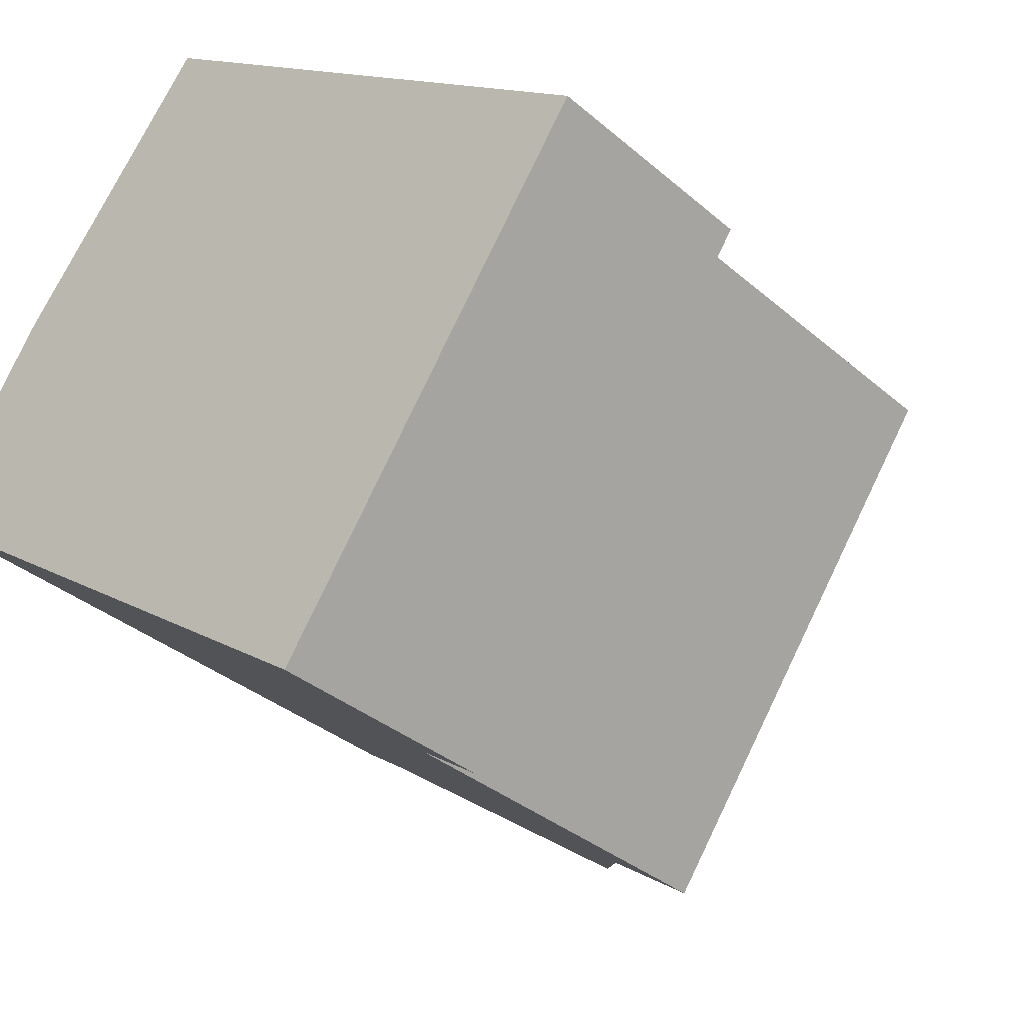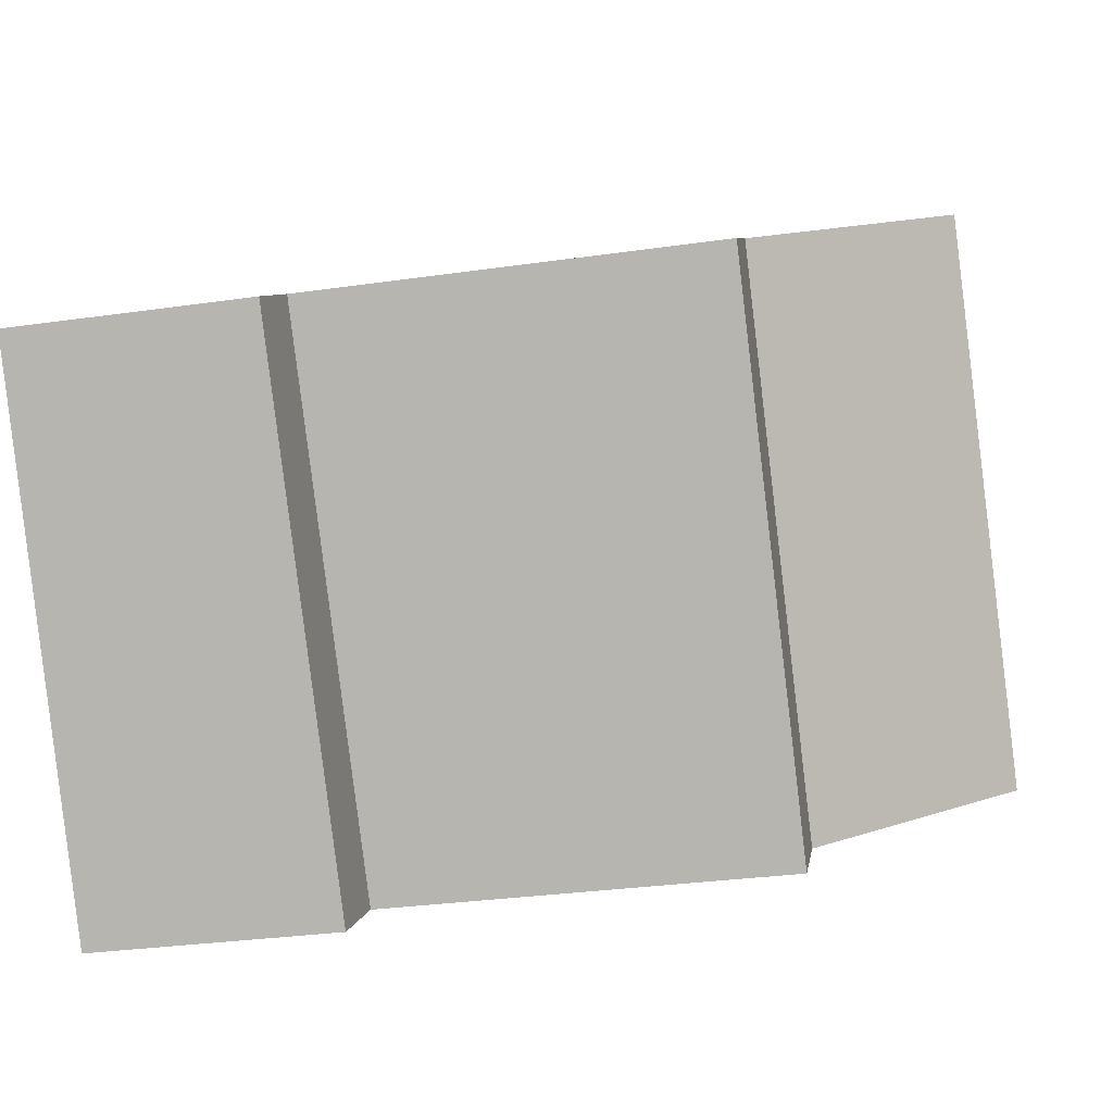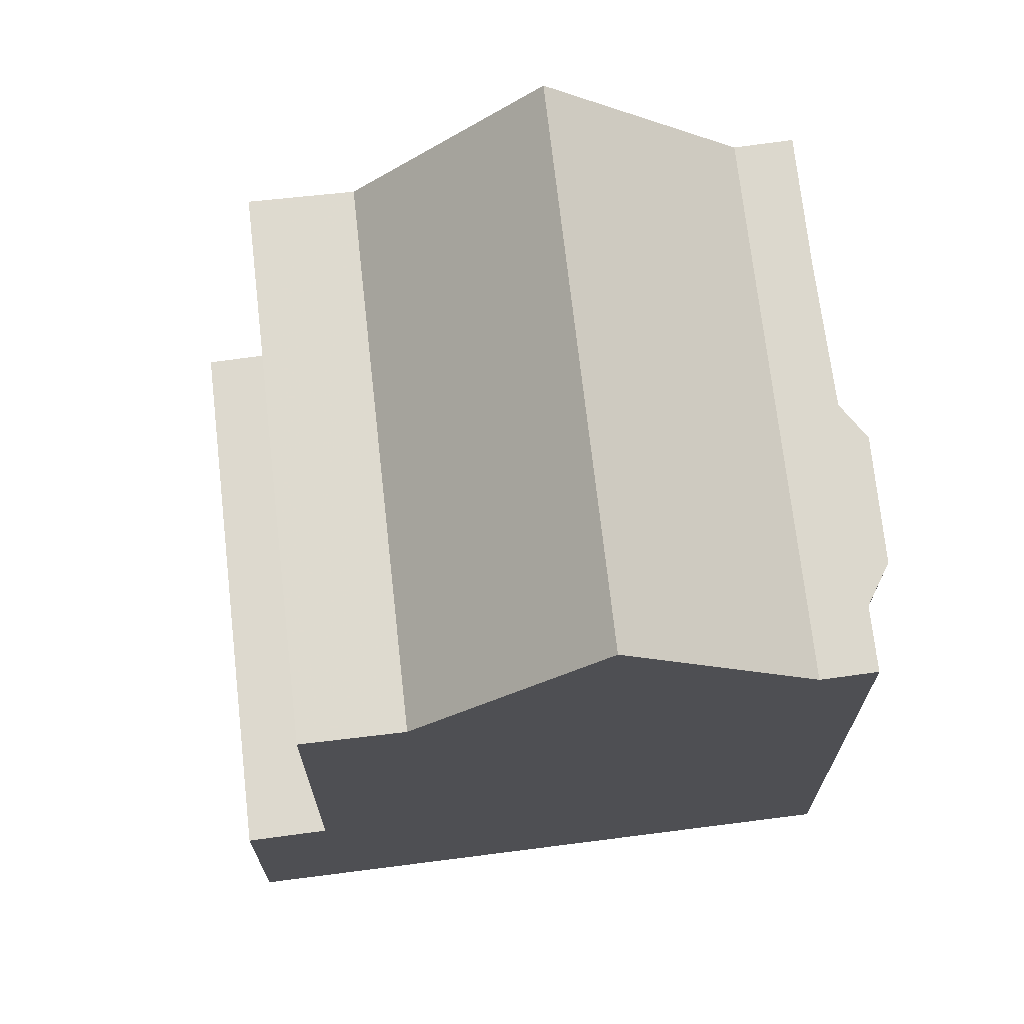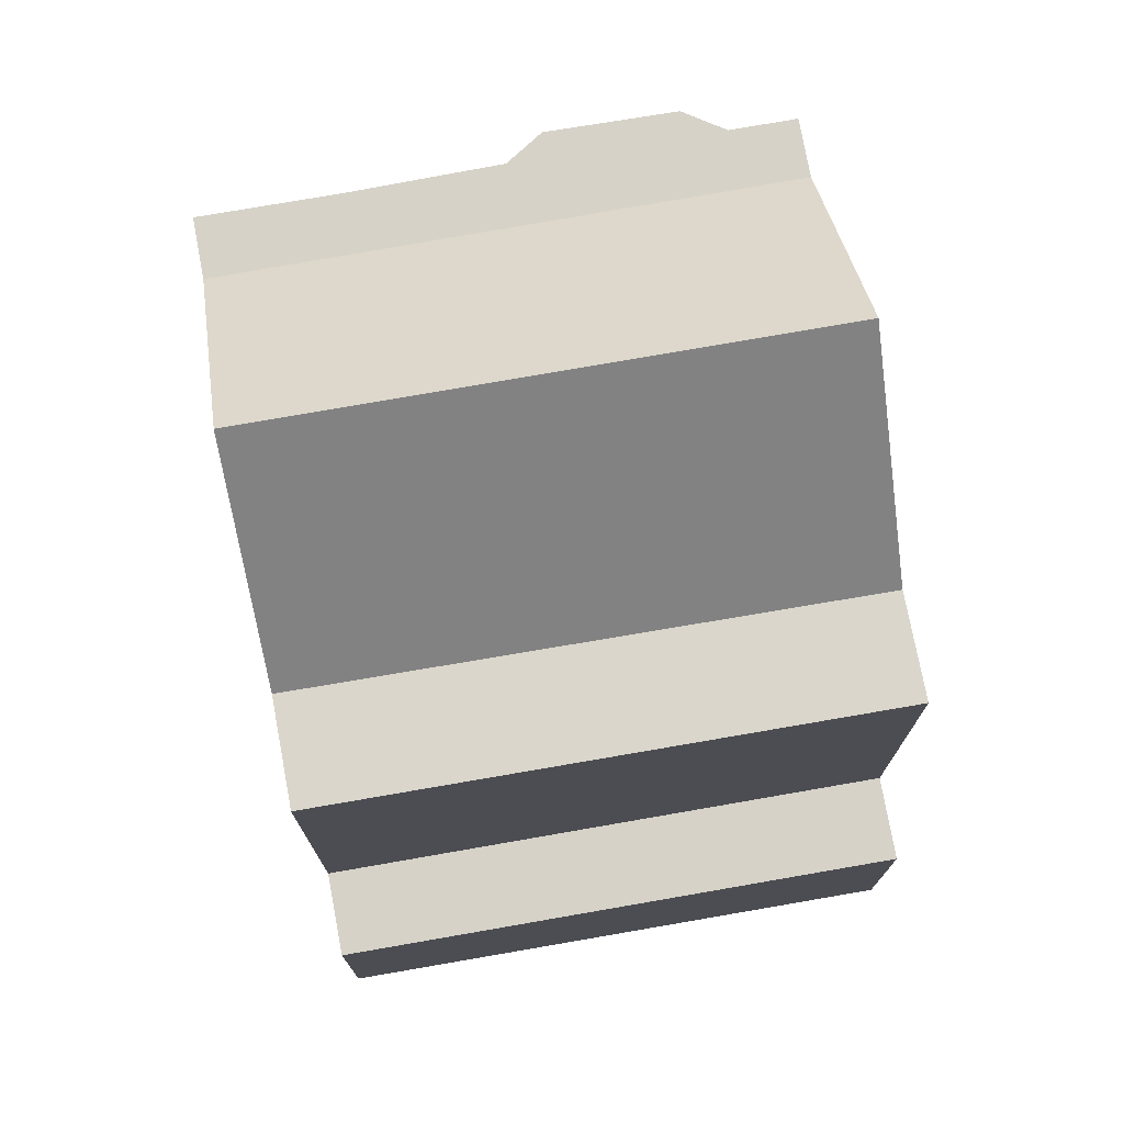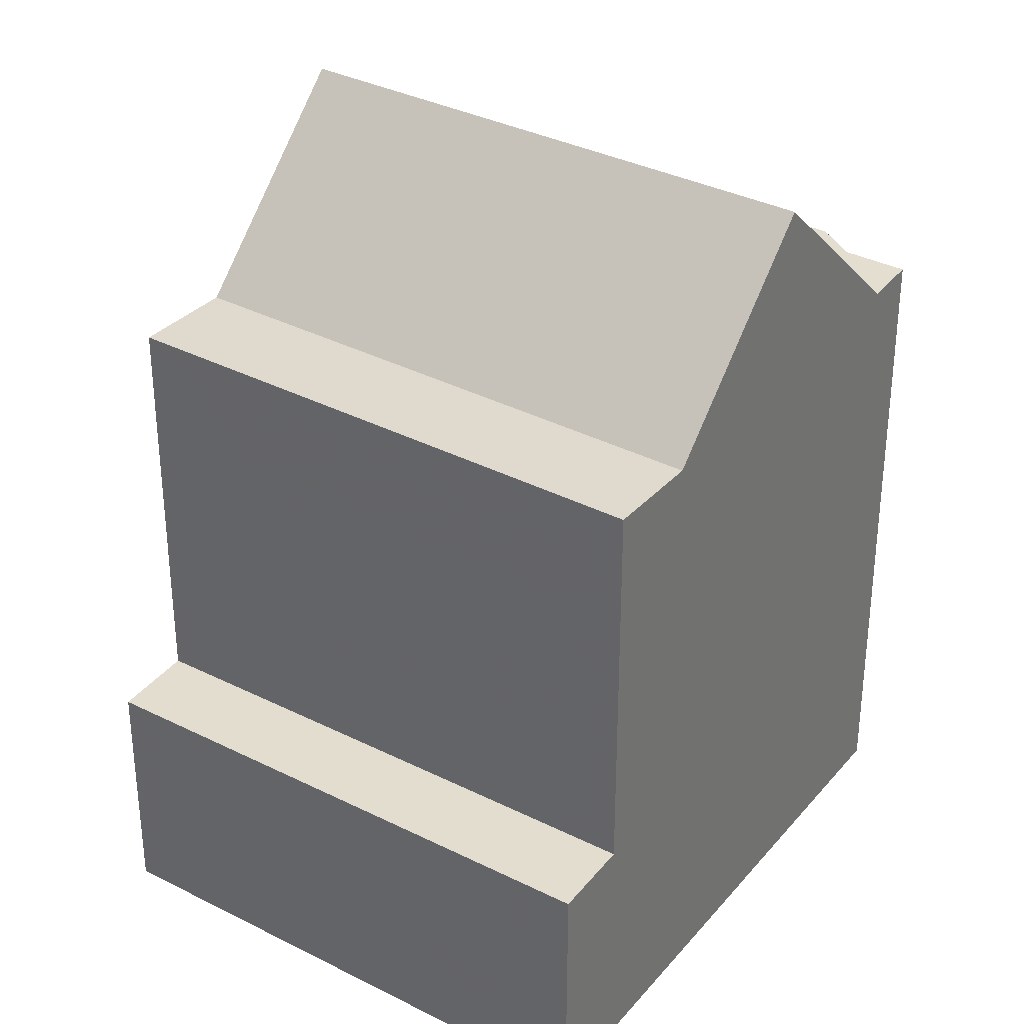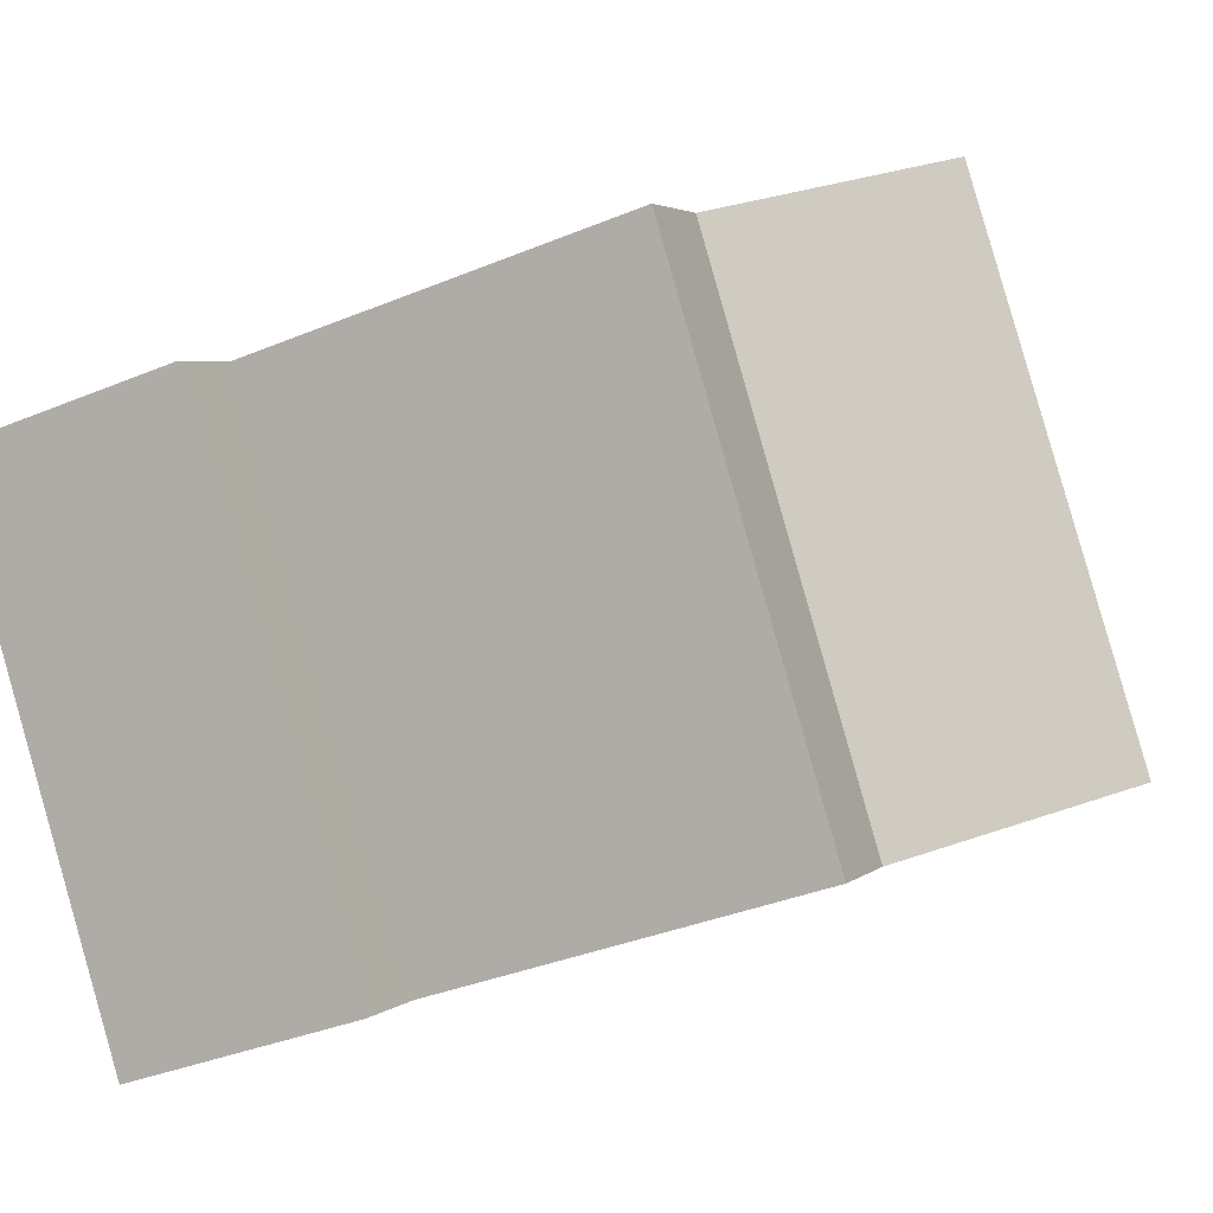
<metadata>
{"format":"obj","ext":"obj","renderer":"f3d","projection":"perspective","resolution":1024,"background":"white","views":[{"elev":-33.8,"azim":-139.4,"up":"+Y"},{"elev":-29.4,"azim":-77.9,"up":"+Y"},{"elev":71.5,"azim":28.1,"up":"+Z"},{"elev":76.3,"azim":-65.3,"up":"+Z"},{"elev":34.3,"azim":-20.9,"up":"+Z"},{"elev":-35.3,"azim":-61.1,"up":"+Y"}]}
</metadata>
<code>
v -1248 -783.2 3.109
v -1244 -789.2 3.178
v -1242 -778.4 8.407
v -1240 -781.4 8.395
v -1239 -781.7 8.406
v -1238 -783.1 8.399
v -1238 -783.7 8.385
v -1238 -784.4 8.383
v -1240 -786.3 10.71
v -1244 -780.3 10.71
v -1245 -780.7 10.09
v -1241 -786.7 10.02
v -1242 -787.8 8.325
v -1246 -781.7 8.35
v -1246 -781.8 8.35
v -1244 -780.3 10.71
v -1240 -786.3 10.71
v -1246 -781.7 8.35
v -1242 -787.8 8.325
v -1248 -782.5 7.042
v -1243 -788.5 7.04
v -1238 -784.8 8.356
v -1242 -778.8 8.379
v -1248 -783.2 3.11
v -1243 -788.5 3.211
v -1247 -782.6 3.143
v -1248 -782.5 3.143
v -1243 -788.4 3.209
v -1246 -784 3.16
v -1248 -782.5 3.143
v -1243 -788.5 3.211
v -1248 -782.5 5.693
v -1243 -788.5 5.719
v -1248 -782.5 8.403
v -1243 -788.5 8.378
v -1242 -778.8 8.379
v -1238 -784.8 8.356
v -1248 -782.5 8.146
v -1243 -788.5 8.121
v -1244 -780.4 10.71
v -1246 -781.8 8.35
v -1247 -782.6 3.143
v -1245 -780.7 10.09
v -1242 -778.9 8.379
v -1244 -780.4 10.71
v -1242 -778.4 8.407
v -1242 -778.9 8.379
v -1247 -782.6 7.042
v -1247 -782.6 8.146
v -1247 -782.6 5.693
v -1247 -782.6 8.403
v -1243 -788.5 8.378
v -1247 -782.6 8.403
v -1248 -782.5 8.403
v -1238 -783.6 8.387
v -1240 -781.5 8.396
v -1242 -787.6 8.326
v -1243 -788.4 8.379
v -1241 -786.6 10.02
v -1242 -787.6 8.326
v -1240 -786.2 10.71
v -1238 -784.7 8.356
v -1240 -786.2 10.71
v -1238 -784.7 8.356
v -1238 -784.2 8.383
v -1243 -788.4 3.209
v -1243 -788.4 7.04
v -1243 -788.4 8.122
v -1244 -789 3.176
v -1243 -788.4 5.719
v -1243 -788.4 8.379
v -1247 -782.9 8.402
v -1246 -782.1 8.348
v -1246 -782.1 8.348
v -1245 -781.1 10.09
v -1244 -780.7 10.71
v -1244 -780.7 10.71
v -1242 -779.2 8.378
v -1242 -779.2 8.378
v -1241 -778.8 8.406
v -1247 -782.9 3.147
v -1247 -782.9 8.145
v -1247 -782.9 7.042
v -1247 -782.9 5.695
v -1247 -782.9 8.402
v -1248 -783.5 3.113
v -1247 -782.9 3.147
v -1245 -783.2 8.344
v -1246 -784 8.397
v -1244 -782.2 10.07
v -1245 -783.2 8.344
v -1243 -781.8 10.71
v -1241 -780.3 8.374
v -1243 -781.8 10.71
v -1241 -780.3 8.374
v -1241 -779.9 8.401
v -1247 -784.6 3.126
v -1246 -784 3.16
v -1246 -784 7.041
v -1246 -784 8.14
v -1246 -784 5.699
v -1246 -784 8.397
v -1244 -788.7 3.193
v -1244 -788.8 3.194
v -1248 -783.2 3.13
v -1247 -784.3 3.143
v -1248 -782.8 3.126
v -1248 -782.9 3.126
v -1248 -782.8 3.126
v -1248 -783.2 3.109
v -1248 -783.2 -4.441e-16
v -1248 -782.8 0
v -1244 -789 3.176
v -1244 -789.2 3.178
v -1244 -789.2 0
v -1244 -789 0
v -1242 -778.4 8.407
v -1242 -778.4 8.407
v -1242 -778.4 0
v -1242 -778.4 0
v -1240 -781.5 8.396
v -1240 -781.4 8.395
v -1240 -781.4 0
v -1240 -781.5 0
v -1238 -783.1 8.399
v -1239 -781.7 8.406
v -1239 -781.7 0
v -1238 -783.1 0
v -1238 -783.6 8.387
v -1238 -783.1 8.399
v -1238 -783.1 0
v -1238 -783.6 -1.776e-15
v -1238 -784.2 8.383
v -1238 -783.7 8.385
v -1238 -783.7 1.776e-15
v -1238 -784.2 0
v -1238 -784.8 8.356
v -1238 -784.4 8.383
v -1238 -784.4 0
v -1238 -784.8 0
v -1241 -786.7 10.02
v -1240 -786.3 10.71
v -1240 -786.3 1.776e-15
v -1241 -786.7 1.776e-15
v -1244 -780.3 10.71
v -1245 -780.7 10.09
v -1245 -780.7 0
v -1244 -780.3 0
v -1242 -787.8 8.325
v -1241 -786.7 10.02
v -1241 -786.7 1.776e-15
v -1242 -787.8 0
v -1245 -780.7 10.09
v -1246 -781.7 8.35
v -1246 -781.7 0
v -1245 -780.7 0
v -1242 -778.8 8.379
v -1244 -780.3 10.71
v -1244 -780.3 0
v -1242 -778.8 -1.776e-15
v -1243 -788.5 8.378
v -1242 -787.8 8.325
v -1242 -787.8 0
v -1243 -788.5 0
v -1242 -778.4 8.407
v -1242 -778.8 8.379
v -1242 -778.8 -1.776e-15
v -1242 -778.4 0
v -1248 -783.2 3.109
v -1248 -783.2 3.11
v -1248 -783.2 -4.441e-16
v -1248 -783.2 -4.441e-16
v -1244 -788.8 3.194
v -1243 -788.5 3.211
v -1243 -788.5 0
v -1244 -788.8 0
v -1240 -786.3 10.71
v -1238 -784.8 8.356
v -1238 -784.8 0
v -1240 -786.3 1.776e-15
v -1241 -778.8 8.406
v -1242 -778.4 8.407
v -1242 -778.4 0
v -1241 -778.8 0
v -1246 -781.7 8.35
v -1248 -782.5 8.403
v -1248 -782.5 1.776e-15
v -1246 -781.7 0
v -1238 -783.7 8.385
v -1238 -783.6 8.387
v -1238 -783.6 -1.776e-15
v -1238 -783.7 1.776e-15
v -1239 -781.7 8.406
v -1240 -781.5 8.396
v -1240 -781.5 0
v -1239 -781.7 0
v -1238 -784.4 8.383
v -1238 -784.2 8.383
v -1238 -784.2 0
v -1238 -784.4 0
v -1247 -784.6 3.126
v -1244 -789 3.176
v -1244 -789 0
v -1247 -784.6 0
v -1241 -779.9 8.401
v -1241 -778.8 8.406
v -1241 -778.8 0
v -1241 -779.9 0
v -1248 -783.2 3.11
v -1248 -783.5 3.113
v -1248 -783.5 4.441e-16
v -1248 -783.2 -4.441e-16
v -1240 -781.4 8.395
v -1241 -779.9 8.401
v -1241 -779.9 0
v -1240 -781.4 0
v -1248 -783.5 3.113
v -1247 -784.6 3.126
v -1247 -784.6 0
v -1248 -783.5 4.441e-16
v -1244 -789.2 3.178
v -1244 -788.8 3.194
v -1244 -788.8 0
v -1244 -789.2 0
v -1248 -782.5 3.143
v -1248 -782.8 3.126
v -1248 -782.8 0
v -1248 -782.5 0
v -1248 -783.2 0
v -1242 -778.4 0
v -1240 -781.4 0
v -1239 -781.7 0
v -1238 -783.1 0
v -1238 -783.7 0
v -1238 -784.4 0
v -1244 -789.2 0
f 54 18 41 53
f 15 14 11 43
f 43 11 10 40
f 45 16 36 44
f 47 23 3 46
f 68 39 21 67
f 106 97 86 105
f 108 24 1 107
f 70 33 31 66
f 67 21 33 70
f 71 35 39 68
f 89 72 73 88
f 91 74 75 90
f 90 75 76 92
f 94 77 78 93
f 56 5 6 55
f 48 20 38 49
f 42 30 32 50
f 50 32 20 48
f 49 38 34 51
f 95 79 80 96
f 57 19 52 58
f 59 12 13 60
f 61 9 12 59
f 62 37 17 63
f 65 8 22 64
f 83 48 49 82
f 104 2 69 103
f 81 42 50 84
f 84 50 48 83
f 82 49 51 85
f 72 53 41 73
f 74 15 43 75
f 75 43 40 76
f 77 45 44 78
f 79 47 46 80
f 100 68 67 99
f 101 70 66 98
f 99 67 70 101
f 102 71 68 100
f 105 86 24 108
f 88 57 58 89
f 90 59 60 91
f 92 61 59 90
f 93 62 63 94
f 96 4 56 55 7 65 64 95
f 103 69 97 106
f 99 83 82 100
f 98 81 84 101
f 101 84 83 99
f 100 82 85 102
f 103 28 25 104
f 105 87 29 106
f 107 27 26 108
f 108 26 87 105
f 106 29 28 103
f 110 111 112 109
f 114 115 116 113
f 118 119 120 117
f 122 123 124 121
f 126 127 128 125
f 130 131 132 129
f 134 135 136 133
f 138 139 140 137
f 142 143 144 141
f 146 147 148 145
f 150 151 152 149
f 154 155 156 153
f 158 159 160 157
f 162 163 164 161
f 166 167 168 165
f 170 171 172 169
f 174 175 176 173
f 178 179 180 177
f 182 183 184 181
f 186 187 188 185
f 190 191 192 189
f 194 195 196 193
f 198 199 200 197
f 202 203 204 201
f 206 207 208 205
f 210 211 212 209
f 214 215 216 213
f 218 219 220 217
f 222 223 224 221
f 226 227 228 225
f 230 231 232 233 234 235 236 229

</code>
